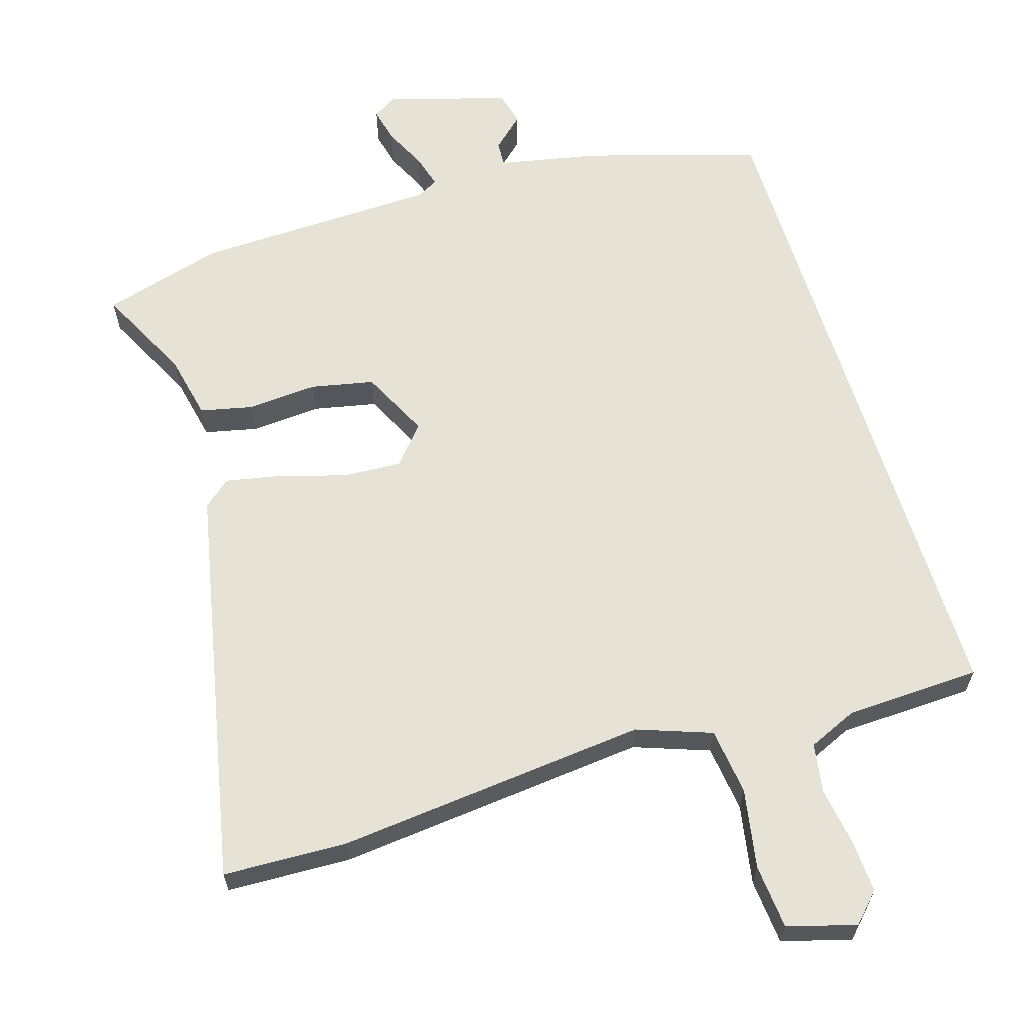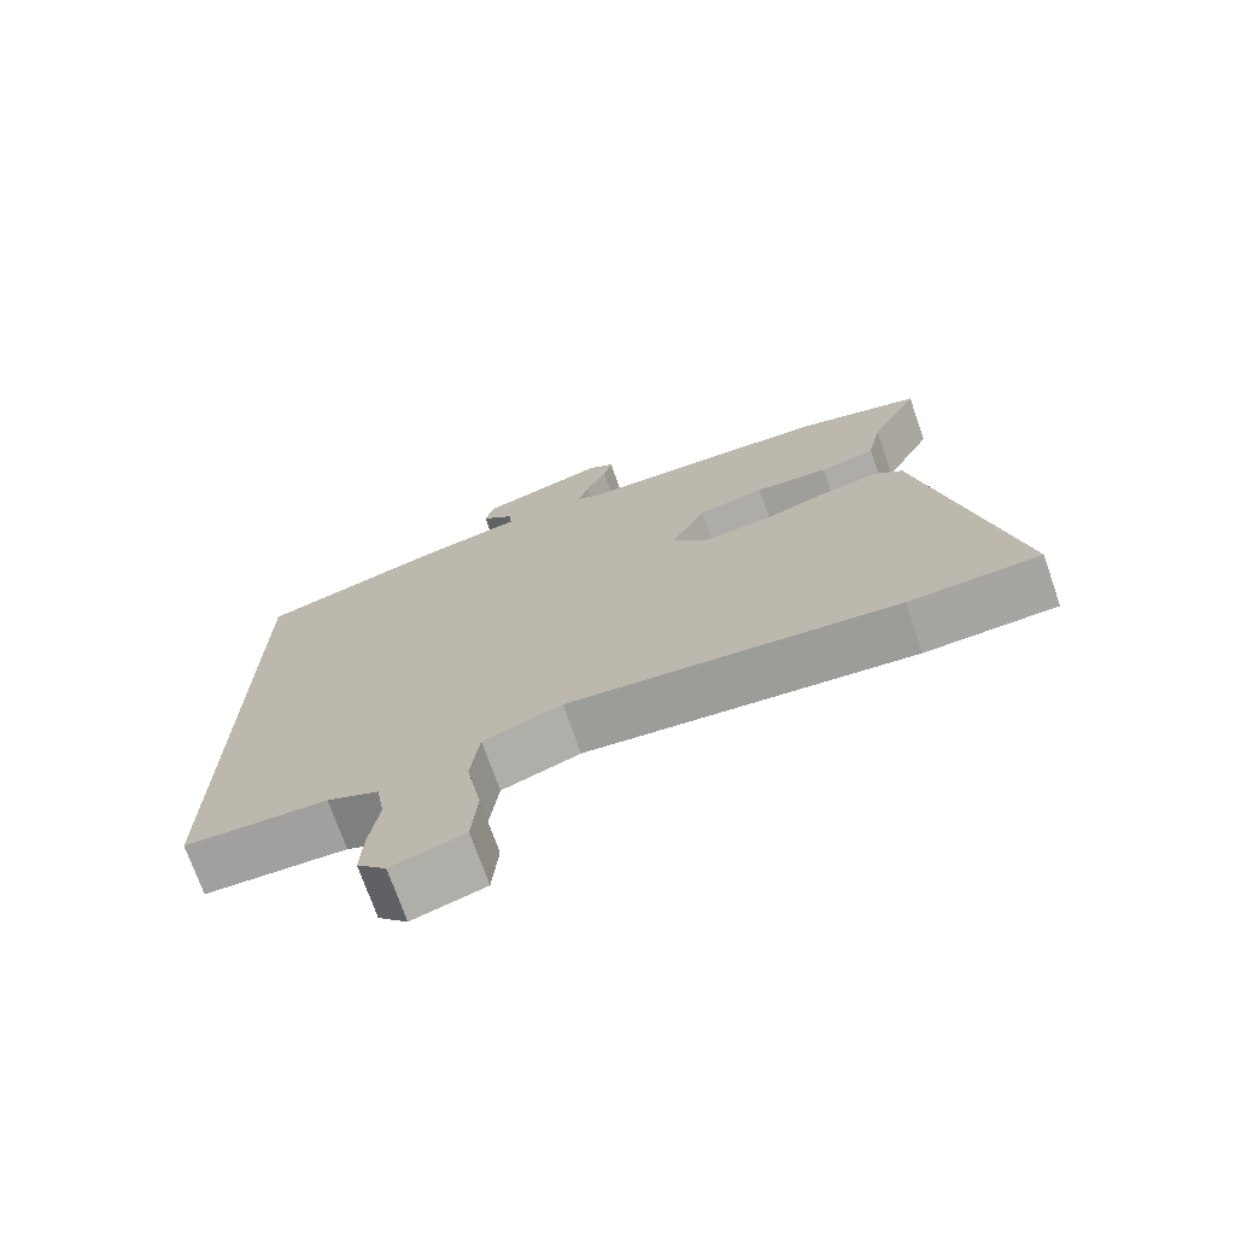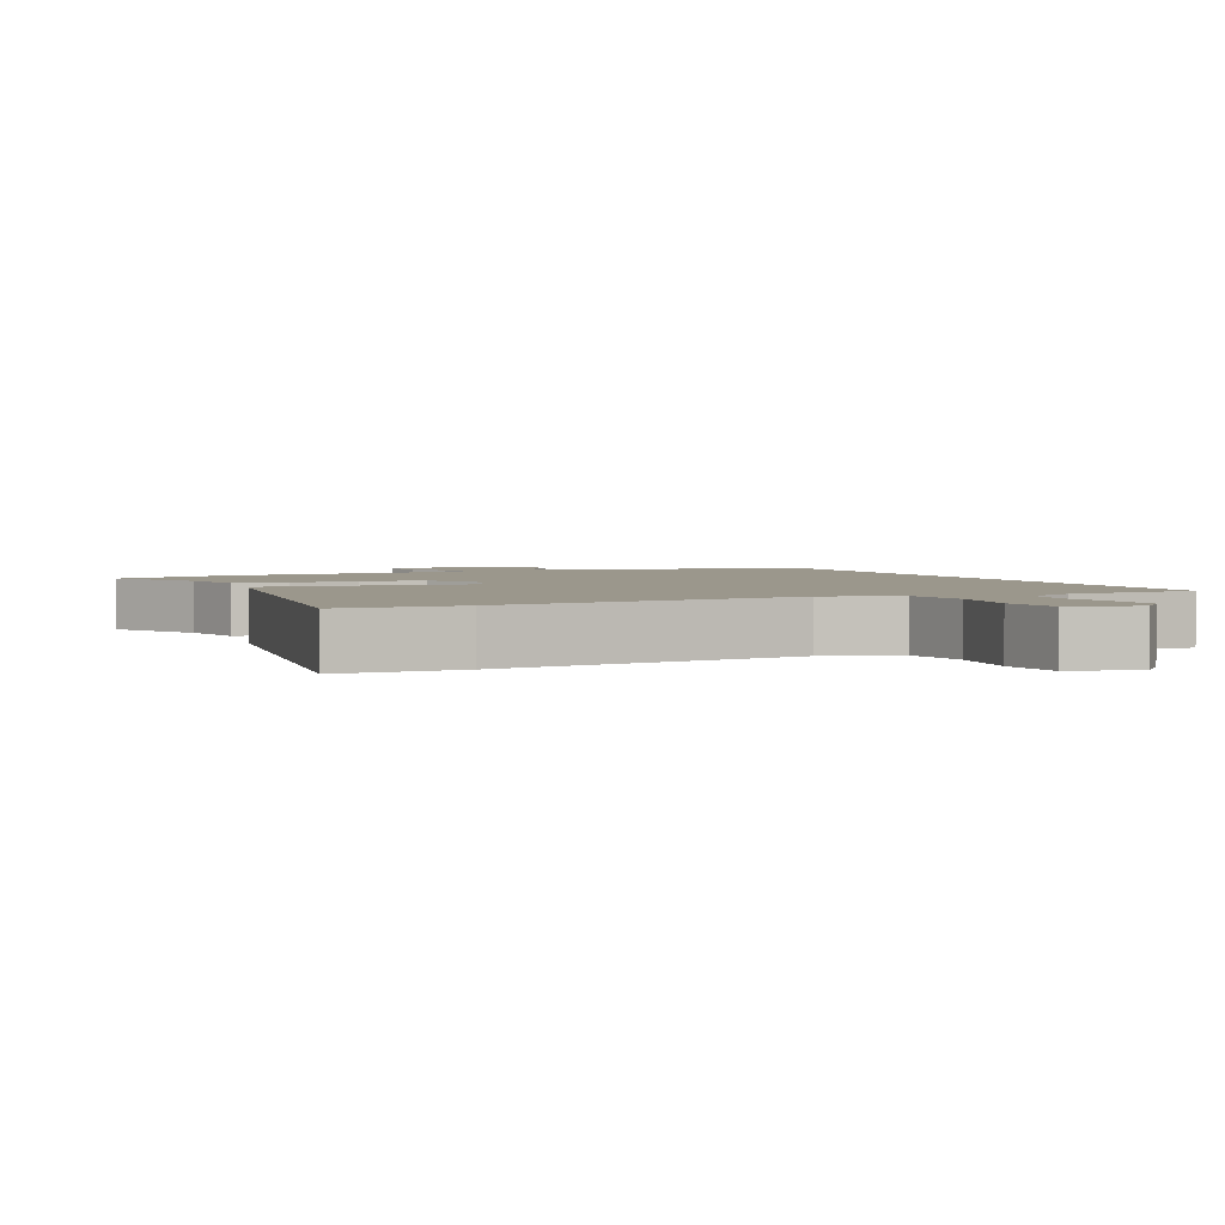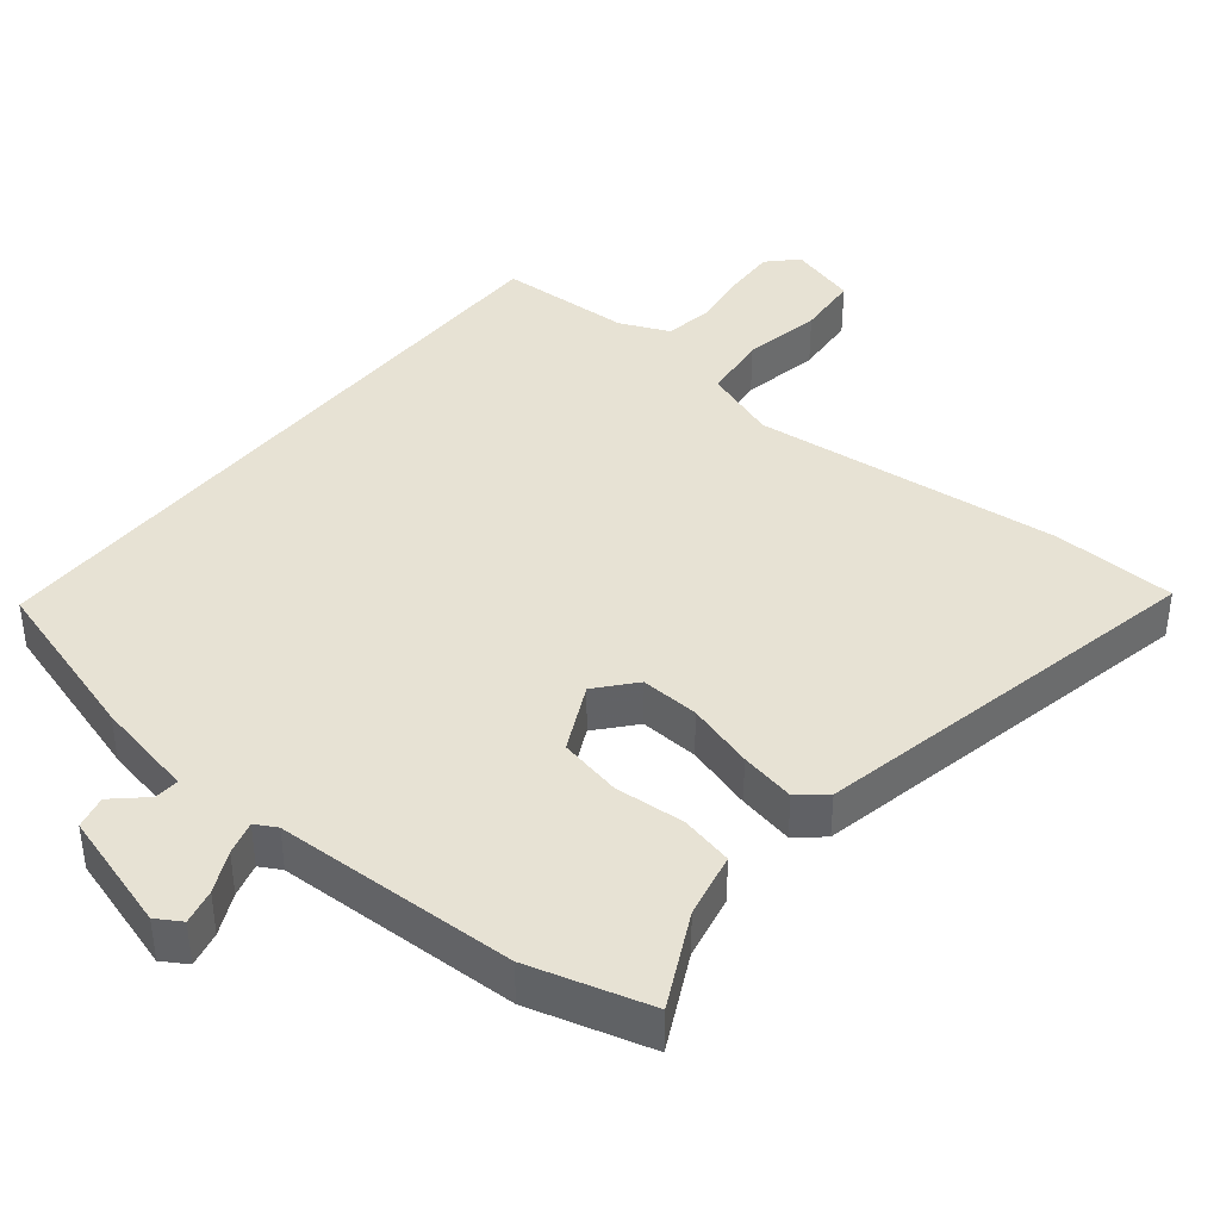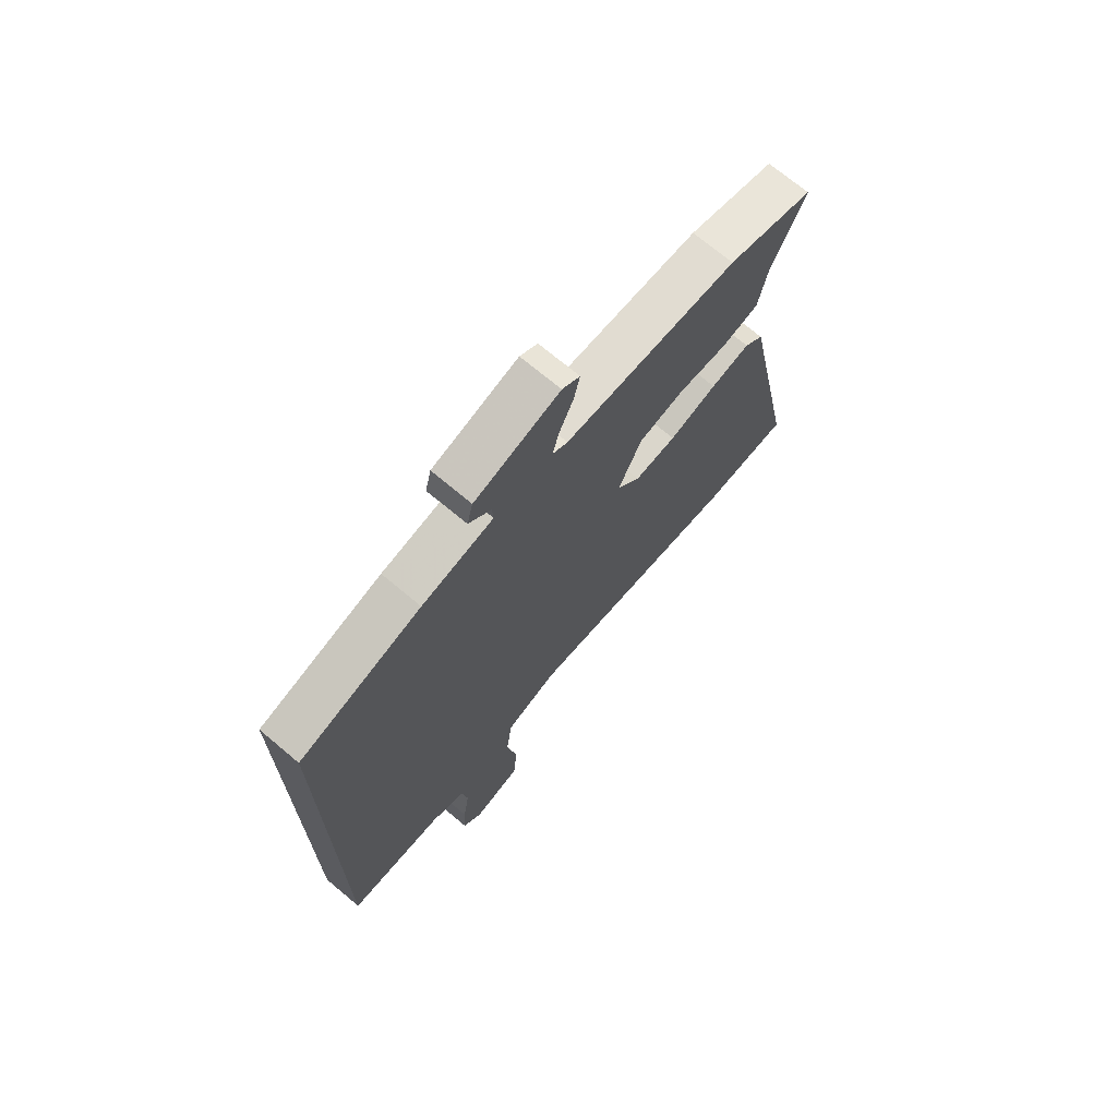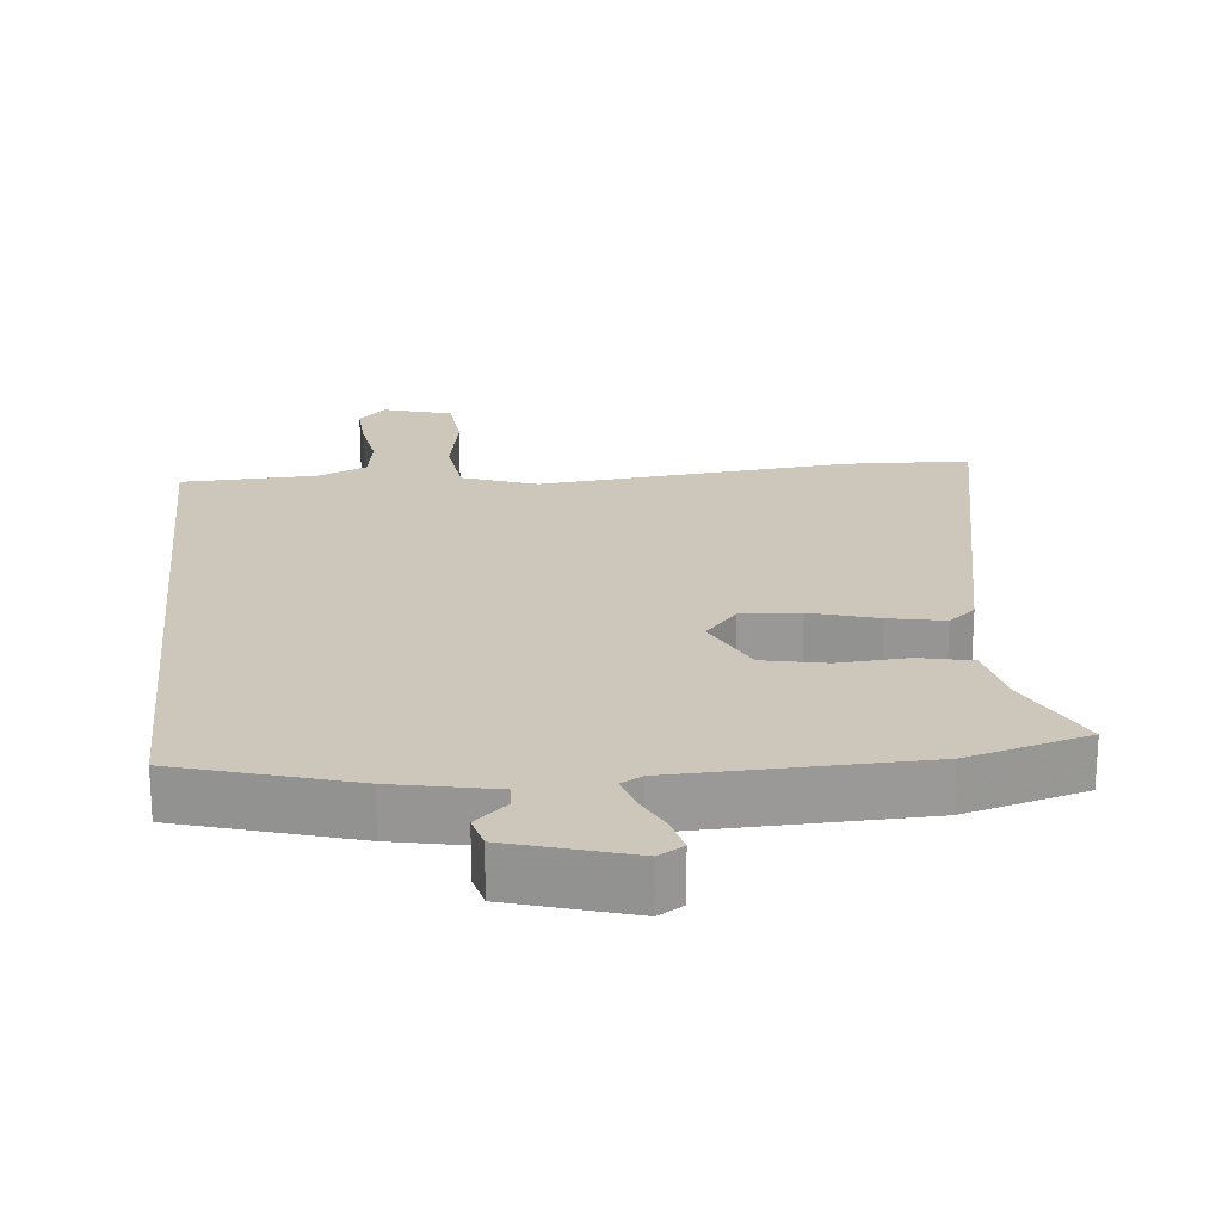
<metadata>
{"format":"obj","ext":"obj","renderer":"f3d","projection":"perspective","resolution":1024,"background":"white","views":[{"elev":62.9,"azim":162.8,"up":"+Y"},{"elev":-72.7,"azim":19.3,"up":"+Z"},{"elev":2.7,"azim":153.9,"up":"+Y"},{"elev":39.8,"azim":39.0,"up":"+Y"},{"elev":70.8,"azim":-49.9,"up":"+Z"},{"elev":21.5,"azim":-5.9,"up":"+Y"}]}
</metadata>
<code>
v -0.5 0.07 -0.52
v -0.5 0.07 0.454
v -0.251 0.07 0.529
v -0.105 0.07 0.559
v -0.107 0.07 0.595
v -0.153 0.07 0.637
v -0.141 0.07 0.685
v 0.033 0.07 0.738
v 0.069 0.07 0.716
v 0.057 0.07 0.665
v 0.028 0.07 0.605
v 0.014 0.07 0.556
v 0.045 0.07 0.539
v 0.397 0.07 0.529
v 0.572 0.07 0.48
v 0.504 0.07 0.344
v 0.484 0.07 0.25
v 0.408 0.07 0.233
v 0.307 0.07 0.24
v 0.216 0.07 0.221
v 0.168 0.07 0.123
v 0.215 0.07 0.068
v 0.3 0.07 0.073
v 0.397 0.07 0.102
v 0.477 0.07 0.118
v 0.516 0.07 0.085
v 0.636 0.07 -0.495
v 0.457 0.07 -0.502
v 0.007 0.07 -0.458
v -0.101 0.07 -0.497
v -0.113 0.07 -0.594
v -0.092 0.07 -0.709
v -0.1 0.07 -0.802
v -0.199 0.07 -0.831
v -0.239 0.07 -0.79
v -0.235 0.07 -0.714
v -0.222 0.07 -0.629
v -0.234 0.07 -0.558
v -0.305 0.07 -0.527
v -0.5 0 -0.52
v -0.5 0 0.454
v -0.251 0 0.529
v -0.105 0 0.559
v -0.107 0 0.595
v -0.153 0 0.637
v -0.141 0 0.685
v 0.033 0 0.738
v 0.069 0 0.716
v 0.057 0 0.665
v 0.028 0 0.605
v 0.014 0 0.556
v 0.045 0 0.539
v 0.397 0 0.529
v 0.572 0 0.48
v 0.504 0 0.344
v 0.484 0 0.25
v 0.408 0 0.233
v 0.307 0 0.24
v 0.216 0 0.221
v 0.168 0 0.123
v 0.215 0 0.068
v 0.3 0 0.073
v 0.397 0 0.102
v 0.477 0 0.118
v 0.516 0 0.085
v 0.636 0 -0.495
v 0.457 0 -0.502
v 0.007 0 -0.458
v -0.101 0 -0.497
v -0.113 0 -0.594
v -0.092 0 -0.709
v -0.1 0 -0.802
v -0.199 0 -0.831
v -0.239 0 -0.79
v -0.235 0 -0.714
v -0.222 0 -0.629
v -0.234 0 -0.558
v -0.305 0 -0.527
f 34 35 36 37
f 32 33 34 37
f 31 32 37 38
f 30 31 38 39
f 26 27 28 29
f 23 24 25 26
f 22 23 26 29
f 21 22 29 30
f 16 17 18 19
f 16 19 20
f 13 14 15 16
f 13 16 20
f 12 13 20 21
f 8 9 10 11
f 8 11 12
f 5 6 7 8
f 4 5 8 12
f 12 21 30 39
f 3 4 12 39
f 1 2 3 39
f 76 75 74 73
f 76 73 72 71
f 77 76 71 70
f 78 77 70 69
f 68 67 66 65
f 65 64 63 62
f 68 65 62 61
f 69 68 61 60
f 58 57 56 55
f 59 58 55
f 55 54 53 52
f 59 55 52
f 60 59 52 51
f 50 49 48 47
f 51 50 47
f 47 46 45 44
f 51 47 44 43
f 78 69 60 51
f 78 51 43 42
f 78 42 41 40
f 1 40 41 2
f 2 41 42 3
f 3 42 43 4
f 4 43 44 5
f 5 44 45 6
f 6 45 46 7
f 7 46 47 8
f 8 47 48 9
f 9 48 49 10
f 10 49 50 11
f 11 50 51 12
f 12 51 52 13
f 13 52 53 14
f 14 53 54 15
f 15 54 55 16
f 16 55 56 17
f 17 56 57 18
f 18 57 58 19
f 19 58 59 20
f 20 59 60 21
f 21 60 61 22
f 22 61 62 23
f 23 62 63 24
f 24 63 64 25
f 25 64 65 26
f 26 65 66 27
f 27 66 67 28
f 28 67 68 29
f 29 68 69 30
f 30 69 70 31
f 31 70 71 32
f 32 71 72 33
f 33 72 73 34
f 34 73 74 35
f 35 74 75 36
f 36 75 76 37
f 37 76 77 38
f 38 77 78 39
f 39 78 40 1

</code>
